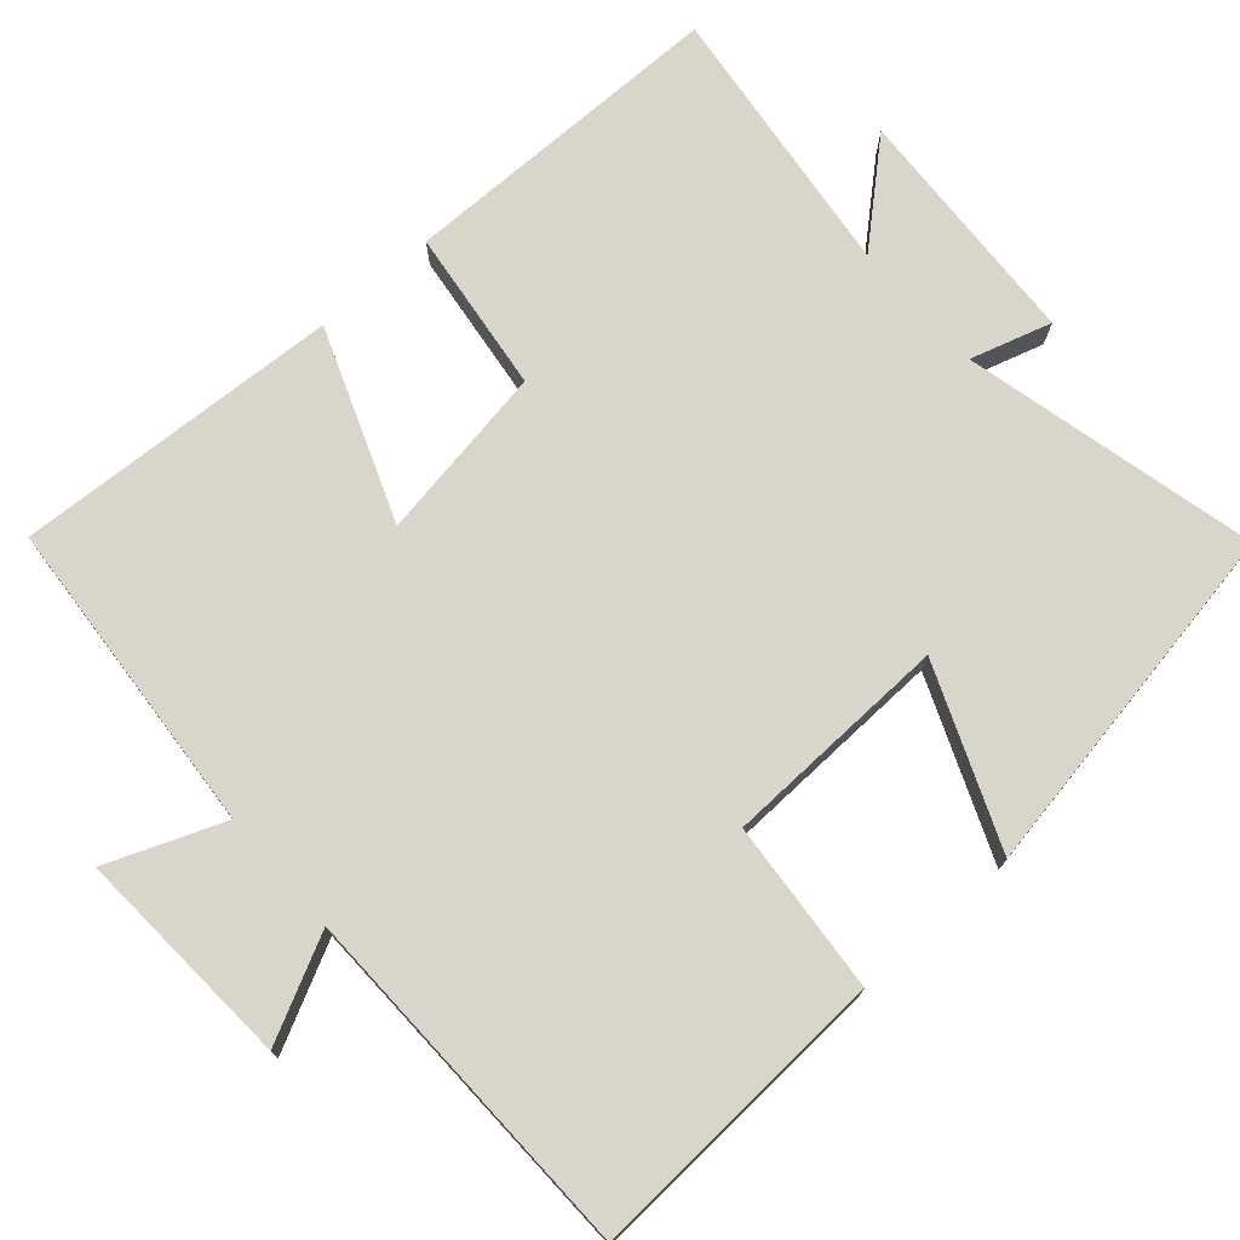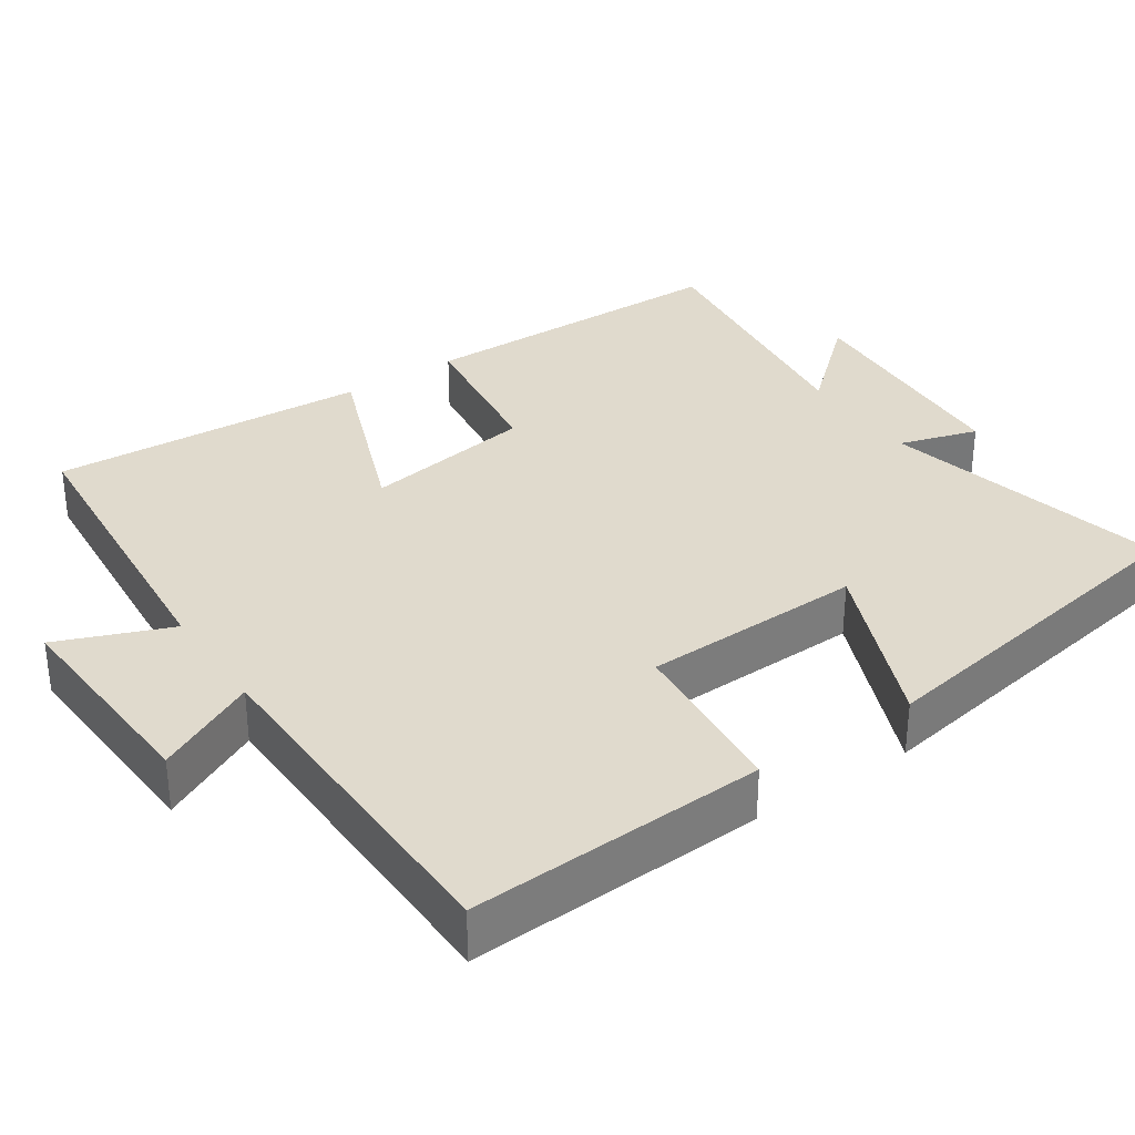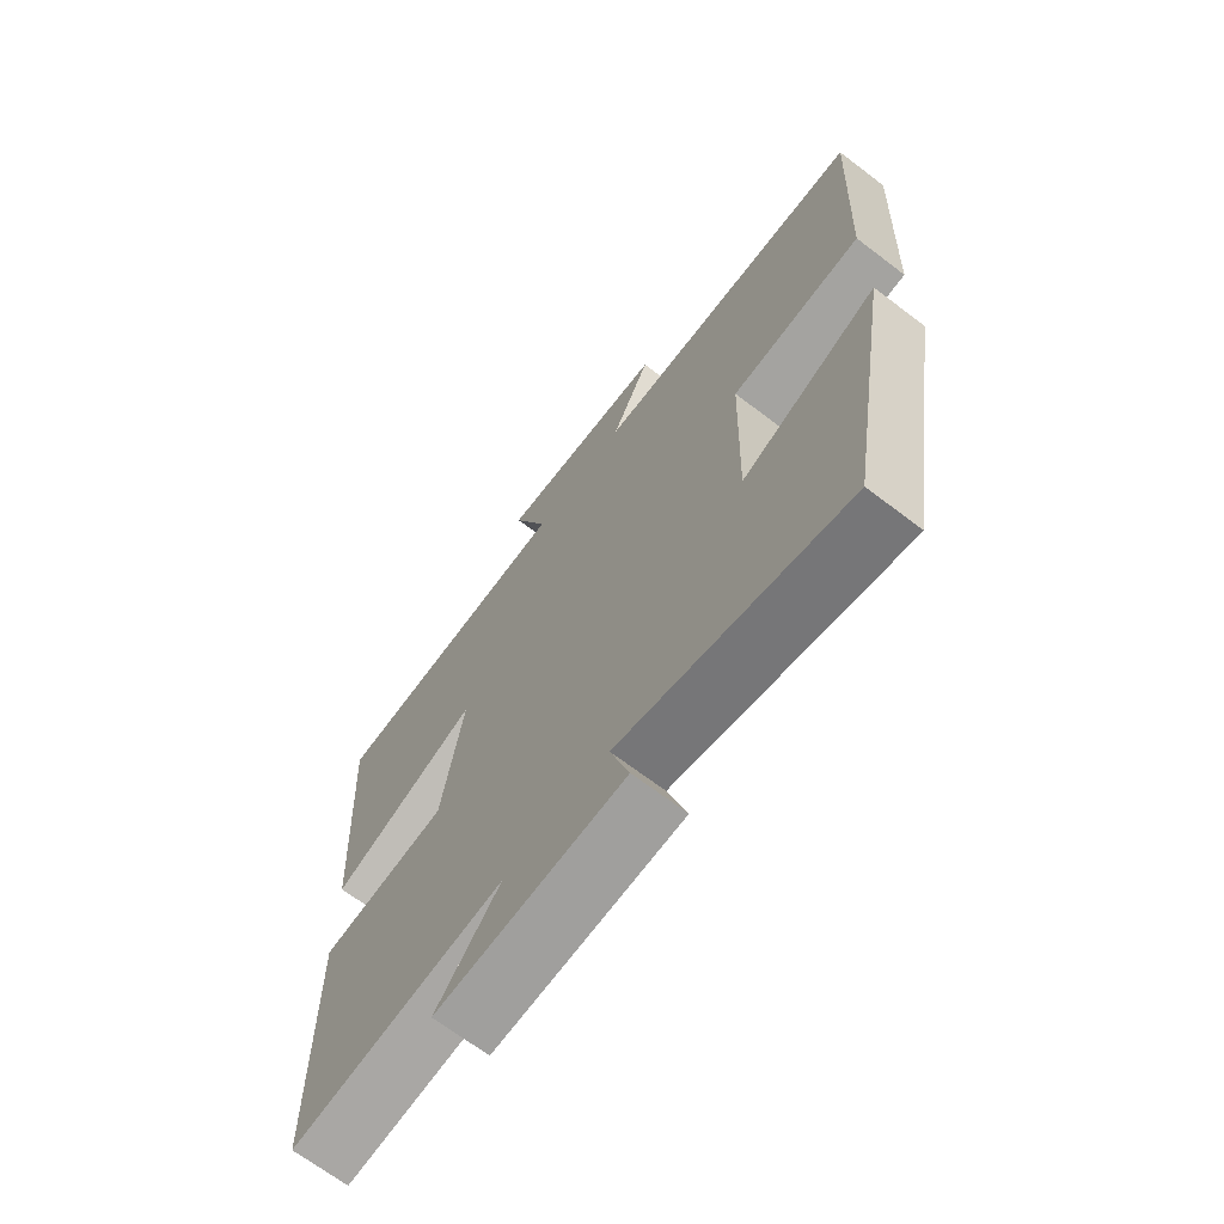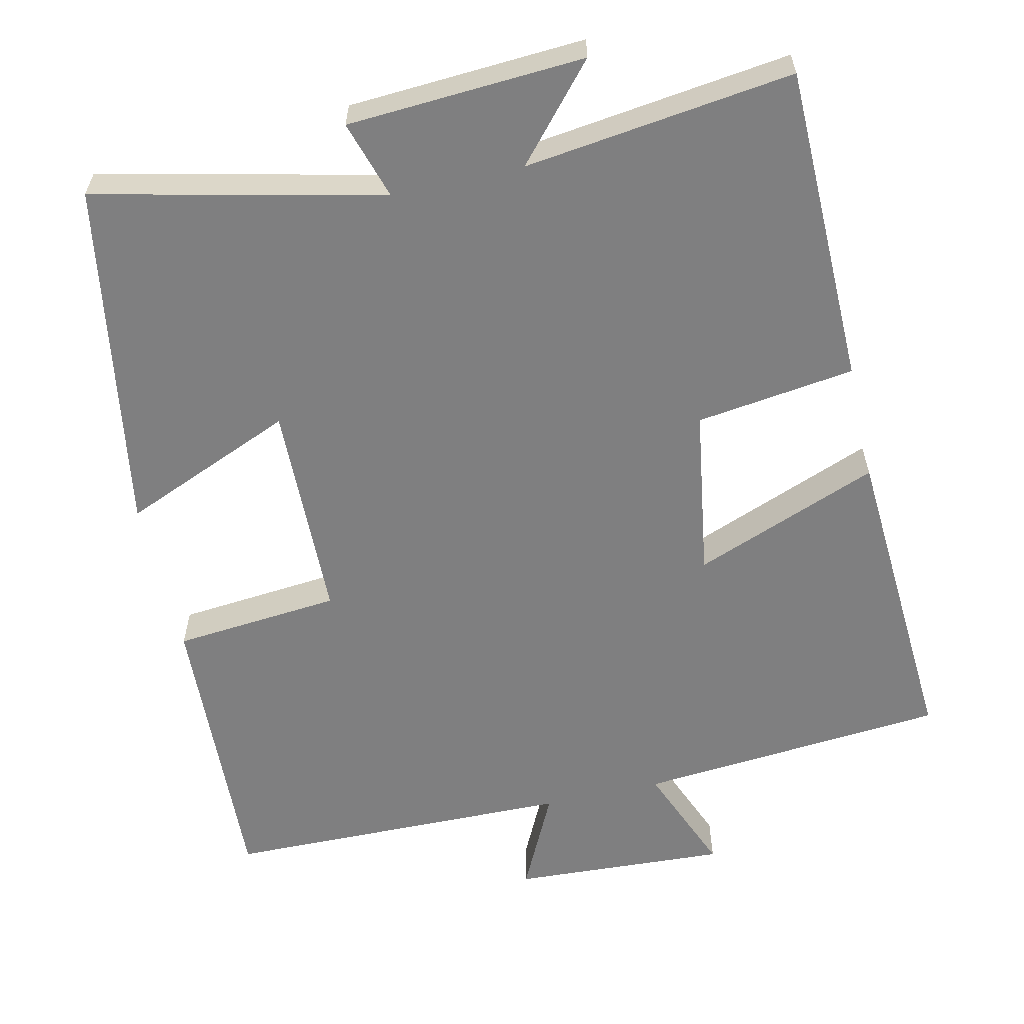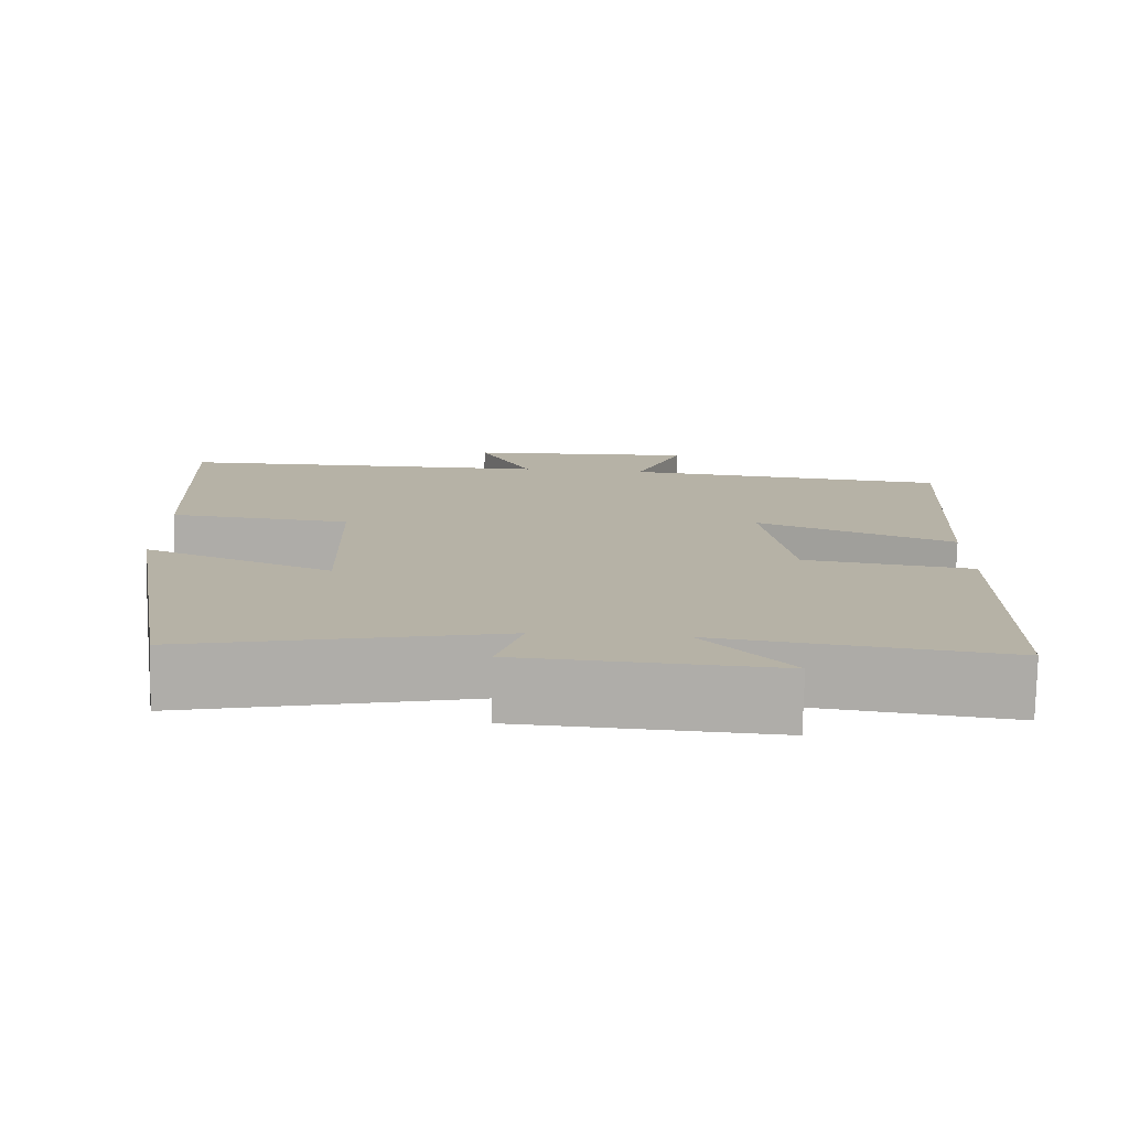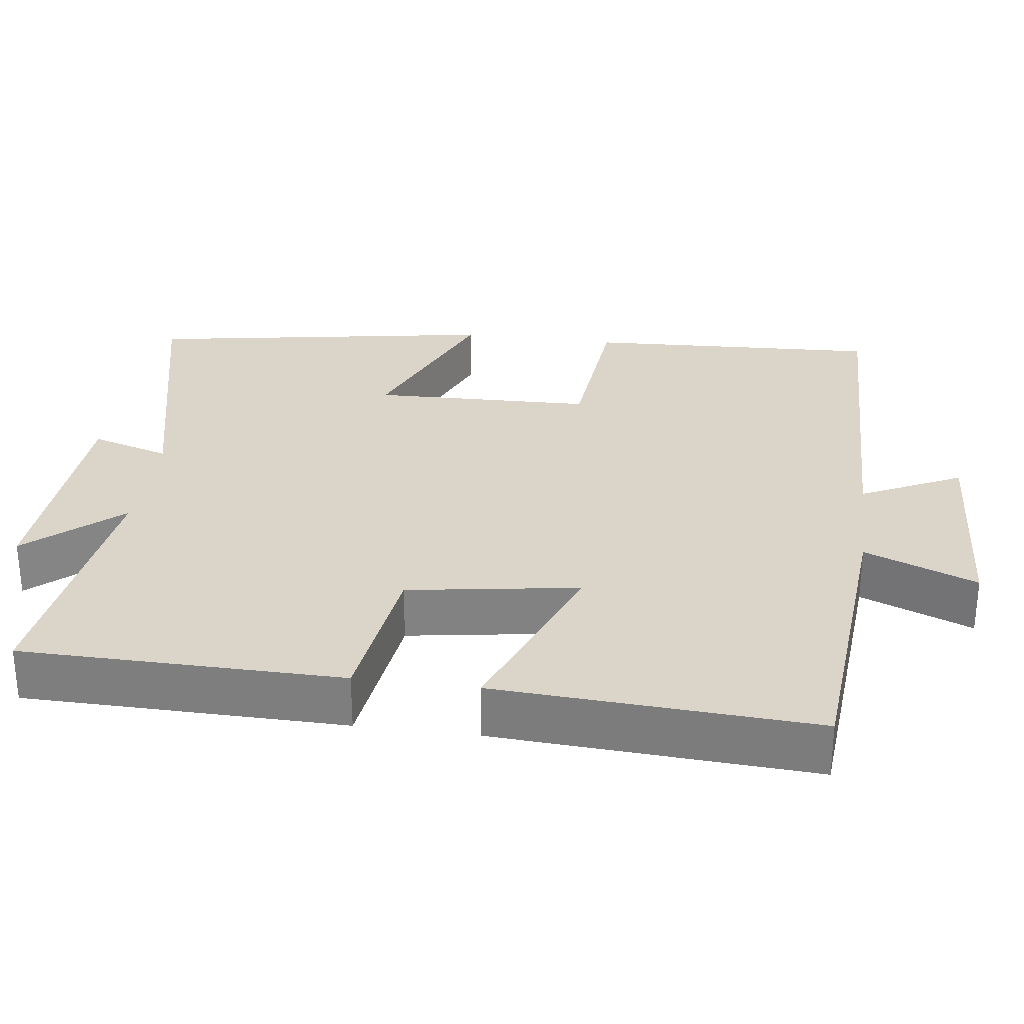
<metadata>
{"format":"obj","ext":"obj","renderer":"f3d","projection":"perspective","resolution":1024,"background":"white","views":[{"elev":74.5,"azim":48.4,"up":"+Y"},{"elev":33.0,"azim":55.9,"up":"+Y"},{"elev":-68.6,"azim":52.7,"up":"+Z"},{"elev":-59.7,"azim":-167.1,"up":"+Y"},{"elev":-77.9,"azim":178.6,"up":"+Z"},{"elev":29.3,"azim":-82.4,"up":"+Y"}]}
</metadata>
<code>
v 0.519 0.07 0.492
v 0.5 0.07 0.098
v 0.277 0.07 0.078
v 0.269 0.07 -0.216
v 0.5 0.07 -0.12
v 0.421 0.07 -0.589
v 0.039 0.07 -0.5
v 0.071 0.07 -0.605
v -0.245 0.07 -0.623
v -0.137 0.07 -0.5
v -0.495 0.07 -0.545
v -0.5 0.07 -0.118
v -0.288 0.07 -0.09
v -0.252 0.07 0.138
v -0.5 0.07 0.042
v -0.525 0.07 0.466
v -0.111 0.07 0.5
v -0.171 0.07 0.65
v 0.117 0.07 0.634
v 0.051 0.07 0.5
v 0.519 0 0.492
v 0.5 0 0.098
v 0.277 0 0.078
v 0.269 0 -0.216
v 0.5 0 -0.12
v 0.421 0 -0.589
v 0.039 0 -0.5
v 0.071 0 -0.605
v -0.245 0 -0.623
v -0.137 0 -0.5
v -0.495 0 -0.545
v -0.5 0 -0.118
v -0.288 0 -0.09
v -0.252 0 0.138
v -0.5 0 0.042
v -0.525 0 0.466
v -0.111 0 0.5
v -0.171 0 0.65
v 0.117 0 0.634
v 0.051 0 0.5
f 17 18 19 20
f 14 15 16 17
f 13 14 17 20
f 10 11 12 13
f 10 13 20 1
f 7 8 9 10
f 4 5 6 7
f 3 4 7 10
f 1 2 3
f 1 3 10
f 40 39 38 37
f 37 36 35 34
f 40 37 34 33
f 33 32 31 30
f 21 40 33 30
f 30 29 28 27
f 27 26 25 24
f 30 27 24 23
f 23 22 21
f 30 23 21
f 1 21 22 2
f 2 22 23 3
f 3 23 24 4
f 4 24 25 5
f 5 25 26 6
f 6 26 27 7
f 7 27 28 8
f 8 28 29 9
f 9 29 30 10
f 10 30 31 11
f 11 31 32 12
f 12 32 33 13
f 13 33 34 14
f 14 34 35 15
f 15 35 36 16
f 16 36 37 17
f 17 37 38 18
f 18 38 39 19
f 19 39 40 20
f 20 40 21 1

</code>
